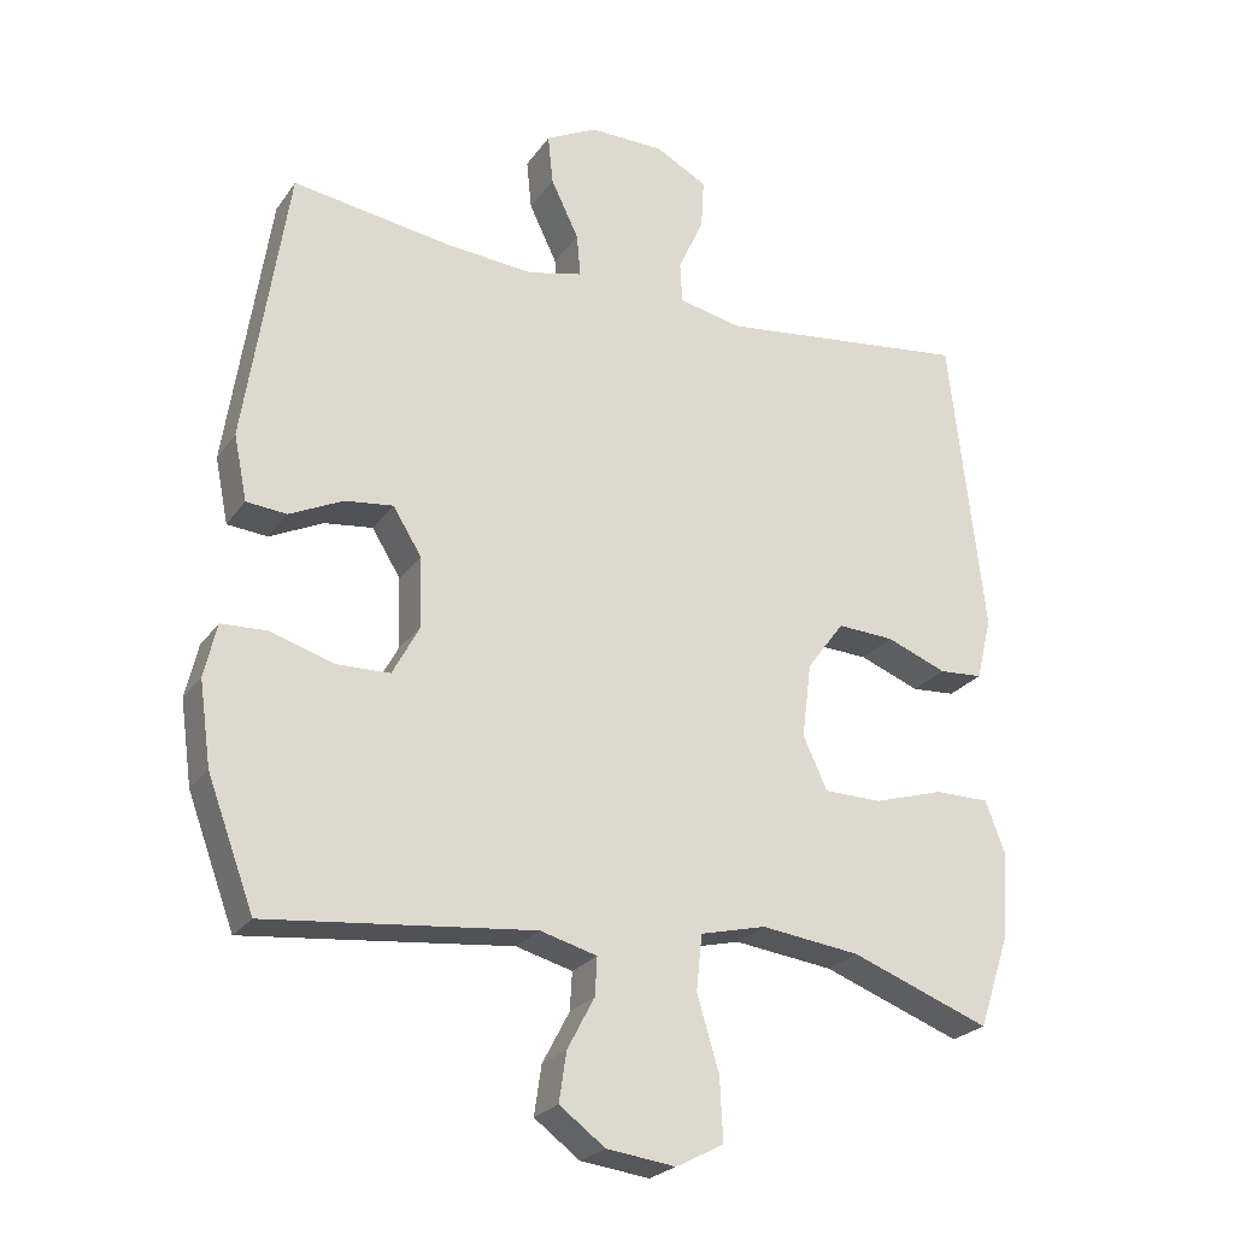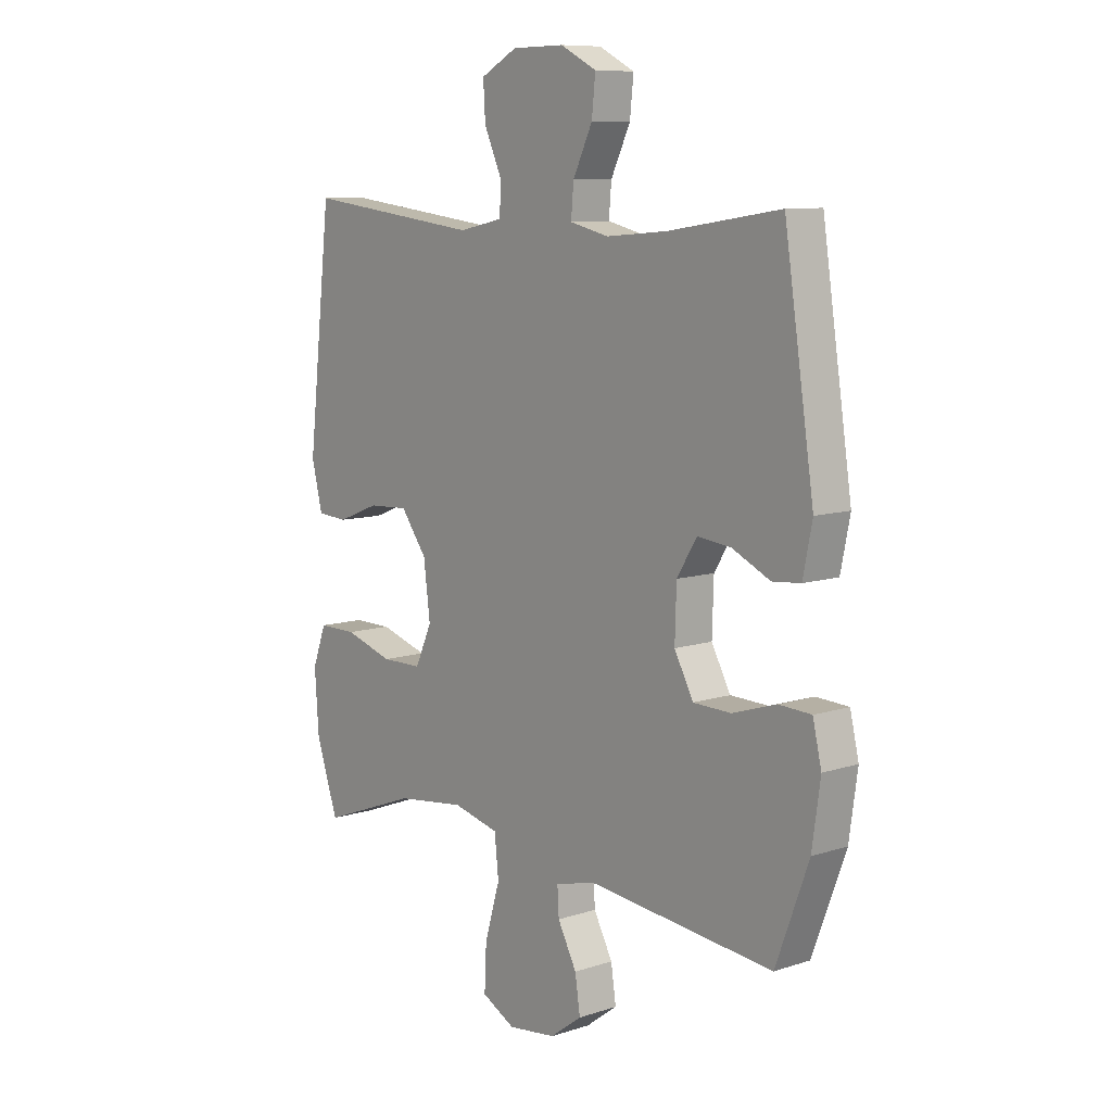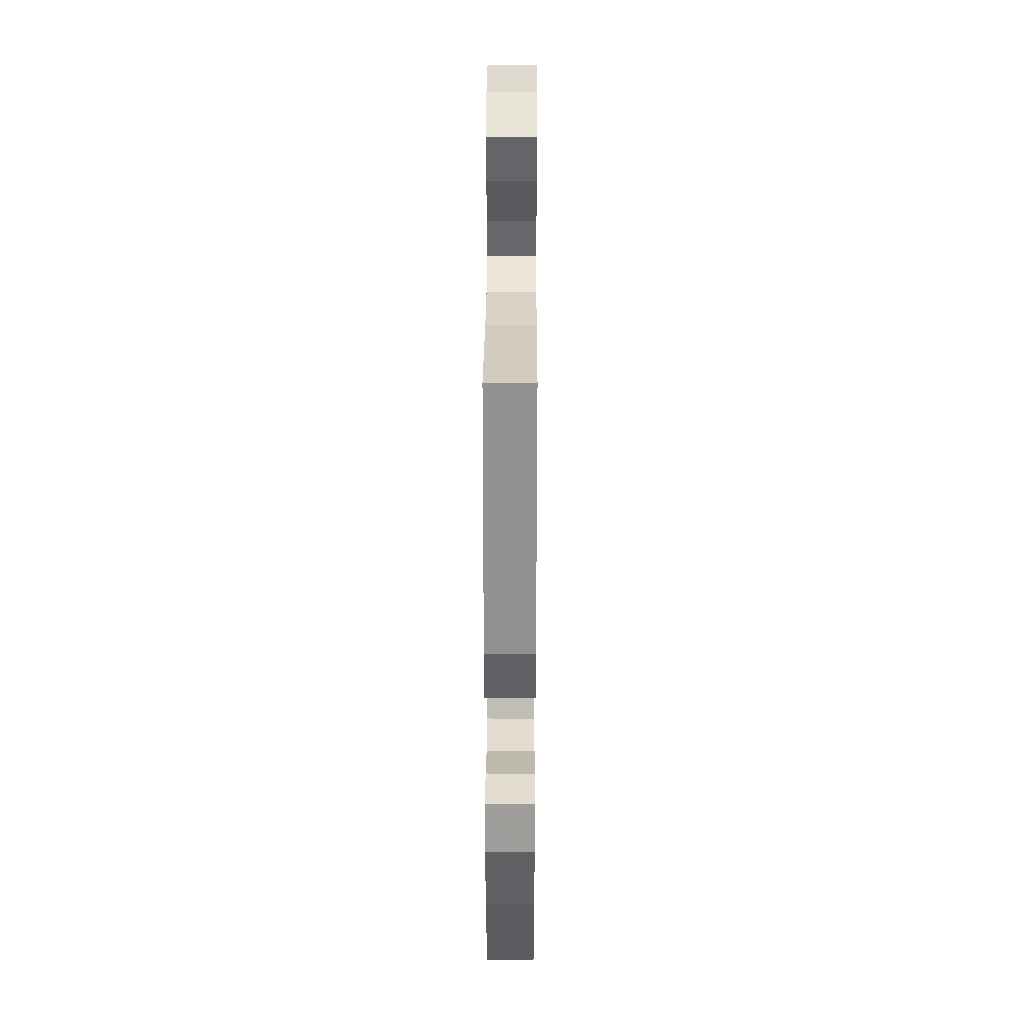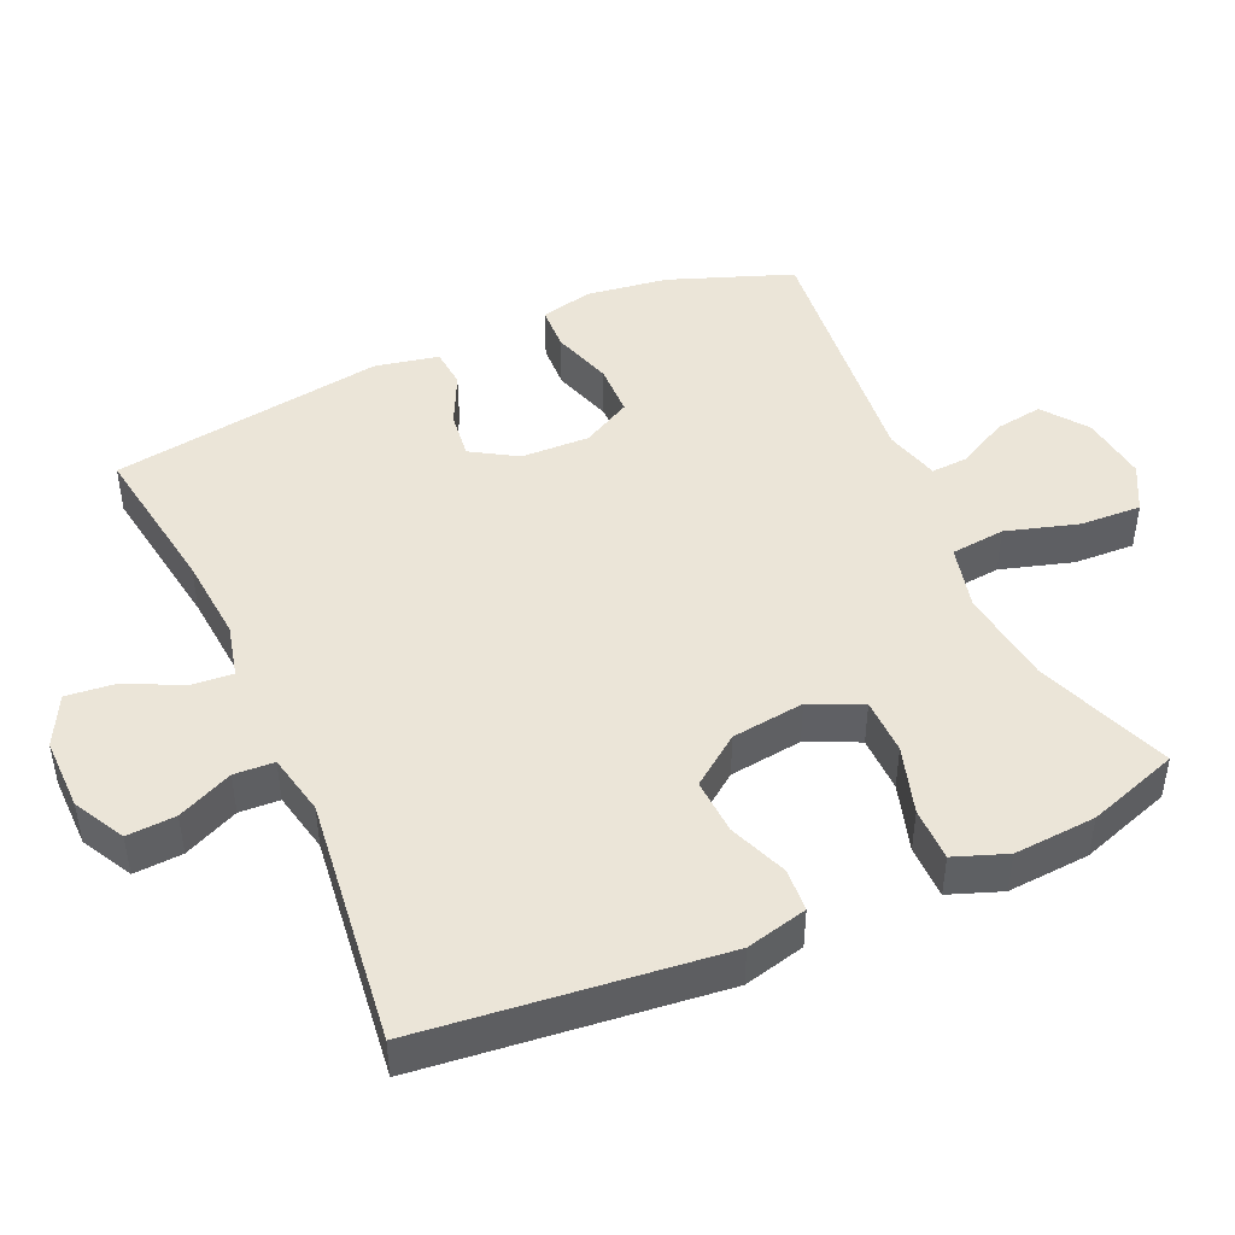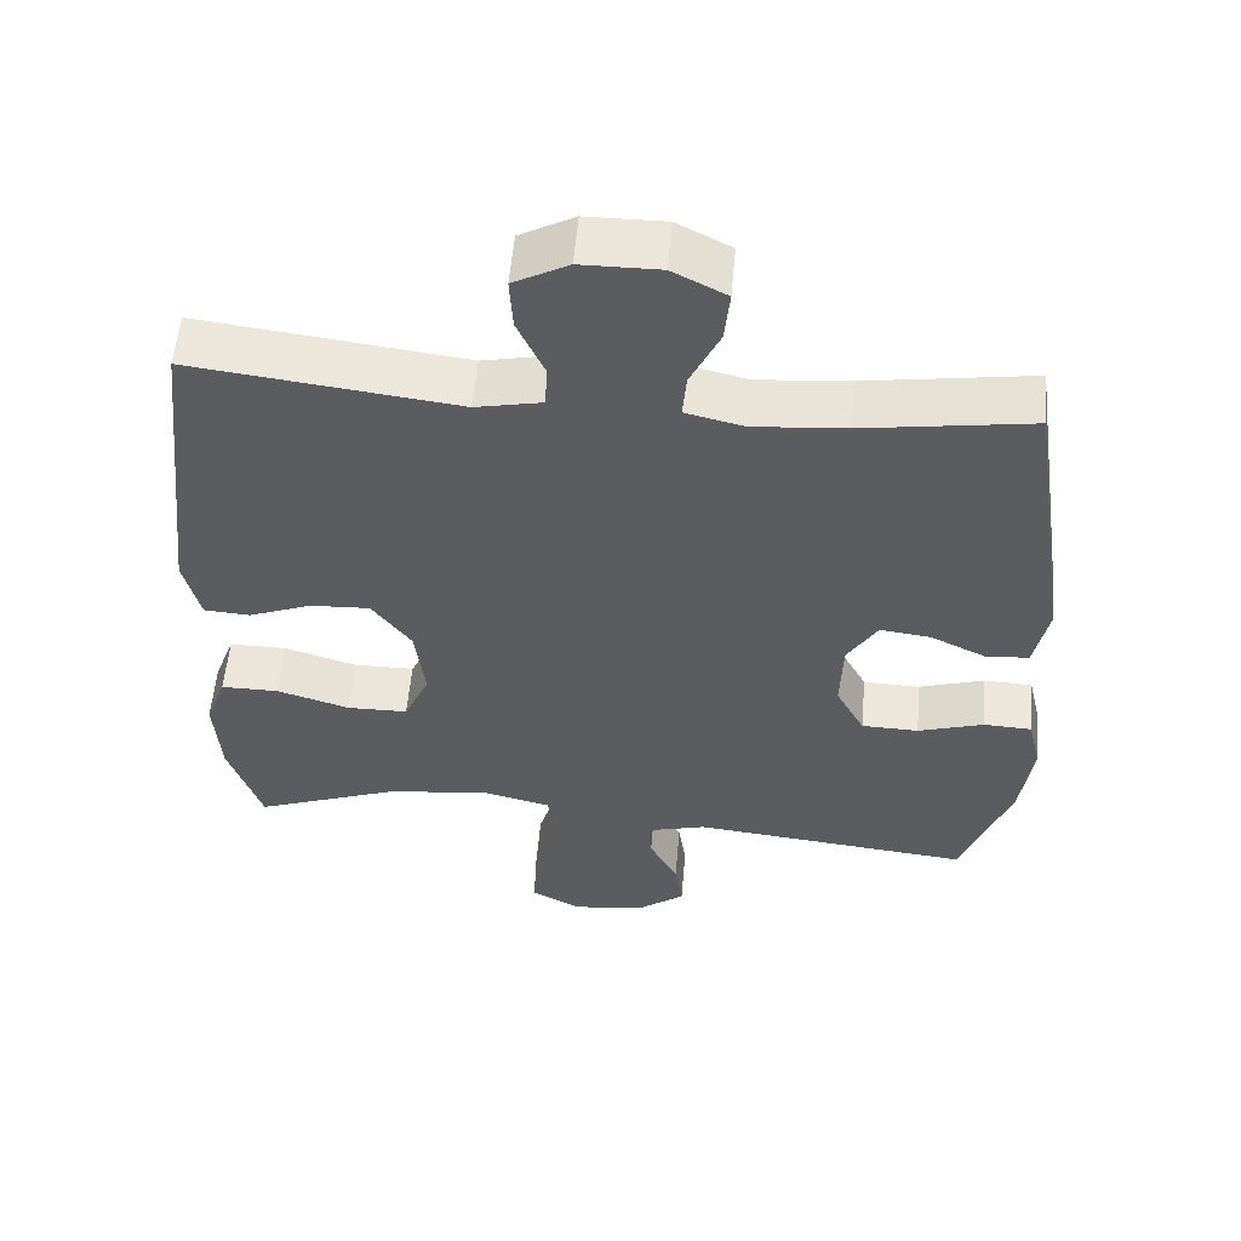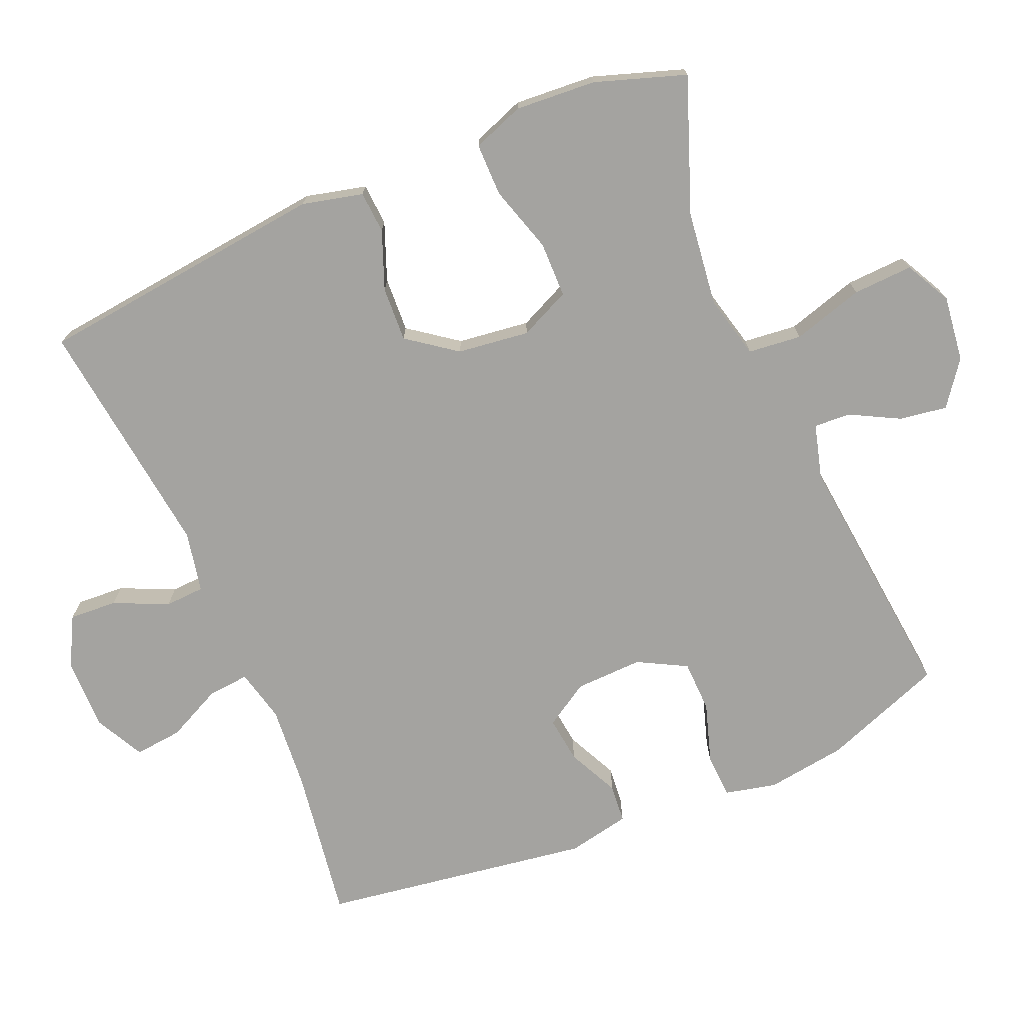
<metadata>
{"format":"obj","ext":"obj","renderer":"f3d","projection":"perspective","resolution":1024,"background":"white","views":[{"elev":-24.4,"azim":-26.6,"up":"+Z"},{"elev":9.3,"azim":-130.4,"up":"+Z"},{"elev":32.7,"azim":-89.7,"up":"+Z"},{"elev":46.0,"azim":65.9,"up":"+Y"},{"elev":55.6,"azim":-175.0,"up":"+Z"},{"elev":-72.9,"azim":113.1,"up":"+Y"}]}
</metadata>
<code>
v -0.5 0.07 0.5
v -0.283 0.07 0.467
v -0.163 0.07 0.457
v -0.088 0.07 0.475
v -0.093 0.07 0.533
v -0.131 0.07 0.612
v -0.138 0.07 0.68
v -0.068 0.07 0.716
v 0.034 0.07 0.715
v 0.105 0.07 0.677
v 0.101 0.07 0.609
v 0.066 0.07 0.532
v 0.069 0.07 0.476
v 0.155 0.07 0.458
v 0.5 0.07 0.5
v 0.547 0.07 0.085
v 0.526 0.07 -0.001
v 0.466 0.07 -0.005
v 0.384 0.07 0.027
v 0.306 0.07 0.031
v 0.255 0.07 -0.038
v 0.242 0.07 -0.14
v 0.275 0.07 -0.212
v 0.354 0.07 -0.213
v 0.449 0.07 -0.184
v 0.524 0.07 -0.184
v 0.551 0.07 -0.257
v 0.543 0.07 -0.372
v 0.5 0.07 -0.5
v 0.311 0.07 -0.429
v 0.176 0.07 -0.412
v 0.086 0.07 -0.434
v 0.078 0.07 -0.51
v 0.108 0.07 -0.611
v 0.112 0.07 -0.696
v 0.047 0.07 -0.73
v -0.047 0.07 -0.718
v -0.109 0.07 -0.672
v -0.099 0.07 -0.605
v -0.062 0.07 -0.535
v -0.059 0.07 -0.483
v -0.136 0.07 -0.462
v -0.5 0.07 -0.5
v -0.564 0.07 -0.328
v -0.58 0.07 -0.214
v -0.563 0.07 -0.141
v -0.5 0.07 -0.138
v -0.415 0.07 -0.165
v -0.341 0.07 -0.163
v -0.304 0.07 -0.094
v -0.307 0.07 0.002
v -0.346 0.07 0.065
v -0.412 0.07 0.057
v -0.485 0.07 0.022
v -0.54 0.07 0.027
v -0.558 0.07 0.116
v -0.5 0 0.5
v -0.283 0 0.467
v -0.163 0 0.457
v -0.088 0 0.475
v -0.093 0 0.533
v -0.131 0 0.612
v -0.138 0 0.68
v -0.068 0 0.716
v 0.034 0 0.715
v 0.105 0 0.677
v 0.101 0 0.609
v 0.066 0 0.532
v 0.069 0 0.476
v 0.155 0 0.458
v 0.5 0 0.5
v 0.547 0 0.085
v 0.526 0 -0.001
v 0.466 0 -0.005
v 0.384 0 0.027
v 0.306 0 0.031
v 0.255 0 -0.038
v 0.242 0 -0.14
v 0.275 0 -0.212
v 0.354 0 -0.213
v 0.449 0 -0.184
v 0.524 0 -0.184
v 0.551 0 -0.257
v 0.543 0 -0.372
v 0.5 0 -0.5
v 0.311 0 -0.429
v 0.176 0 -0.412
v 0.086 0 -0.434
v 0.078 0 -0.51
v 0.108 0 -0.611
v 0.112 0 -0.696
v 0.047 0 -0.73
v -0.047 0 -0.718
v -0.109 0 -0.672
v -0.099 0 -0.605
v -0.062 0 -0.535
v -0.059 0 -0.483
v -0.136 0 -0.462
v -0.5 0 -0.5
v -0.564 0 -0.328
v -0.58 0 -0.214
v -0.563 0 -0.141
v -0.5 0 -0.138
v -0.415 0 -0.165
v -0.341 0 -0.163
v -0.304 0 -0.094
v -0.307 0 0.002
v -0.346 0 0.065
v -0.412 0 0.057
v -0.485 0 0.022
v -0.54 0 0.027
v -0.558 0 0.116
f 56 1 2
f 55 56 2
f 54 55 2
f 53 54 2
f 52 53 2 3
f 51 52 3 4
f 50 51 4
f 46 47 48
f 45 46 48
f 44 45 48
f 43 44 48
f 42 43 48
f 41 42 48 49
f 38 39 40
f 37 38 40
f 36 37 40
f 35 36 40
f 34 35 40
f 33 34 40
f 32 33 40 41
f 28 29 30
f 27 28 30
f 26 27 30
f 25 26 30
f 24 25 30
f 23 24 30 31
f 22 23 31 32
f 17 18 19
f 16 17 19
f 15 16 19
f 14 15 19
f 13 14 19 20
f 10 11 12
f 9 10 12
f 8 9 12
f 7 8 12
f 6 7 12
f 5 6 12
f 4 5 12 13
f 13 20 21
f 4 13 21
f 50 4 21
f 41 49 50
f 32 41 50
f 22 32 50
f 21 22 50
f 58 57 112
f 58 112 111
f 58 111 110
f 58 110 109
f 59 58 109 108
f 60 59 108 107
f 60 107 106
f 104 103 102
f 104 102 101
f 104 101 100
f 104 100 99
f 104 99 98
f 105 104 98 97
f 96 95 94
f 96 94 93
f 96 93 92
f 96 92 91
f 96 91 90
f 96 90 89
f 97 96 89 88
f 86 85 84
f 86 84 83
f 86 83 82
f 86 82 81
f 86 81 80
f 87 86 80 79
f 88 87 79 78
f 75 74 73
f 75 73 72
f 75 72 71
f 75 71 70
f 76 75 70 69
f 68 67 66
f 68 66 65
f 68 65 64
f 68 64 63
f 68 63 62
f 68 62 61
f 69 68 61 60
f 77 76 69
f 77 69 60
f 77 60 106
f 106 105 97
f 106 97 88
f 106 88 78
f 106 78 77
f 1 57 58 2
f 2 58 59 3
f 3 59 60 4
f 4 60 61 5
f 5 61 62 6
f 6 62 63 7
f 7 63 64 8
f 8 64 65 9
f 9 65 66 10
f 10 66 67 11
f 11 67 68 12
f 12 68 69 13
f 13 69 70 14
f 14 70 71 15
f 15 71 72 16
f 16 72 73 17
f 17 73 74 18
f 18 74 75 19
f 19 75 76 20
f 20 76 77 21
f 21 77 78 22
f 22 78 79 23
f 23 79 80 24
f 24 80 81 25
f 25 81 82 26
f 26 82 83 27
f 27 83 84 28
f 28 84 85 29
f 29 85 86 30
f 30 86 87 31
f 31 87 88 32
f 32 88 89 33
f 33 89 90 34
f 34 90 91 35
f 35 91 92 36
f 36 92 93 37
f 37 93 94 38
f 38 94 95 39
f 39 95 96 40
f 40 96 97 41
f 41 97 98 42
f 42 98 99 43
f 43 99 100 44
f 44 100 101 45
f 45 101 102 46
f 46 102 103 47
f 47 103 104 48
f 48 104 105 49
f 49 105 106 50
f 50 106 107 51
f 51 107 108 52
f 52 108 109 53
f 53 109 110 54
f 54 110 111 55
f 55 111 112 56
f 56 112 57 1

</code>
